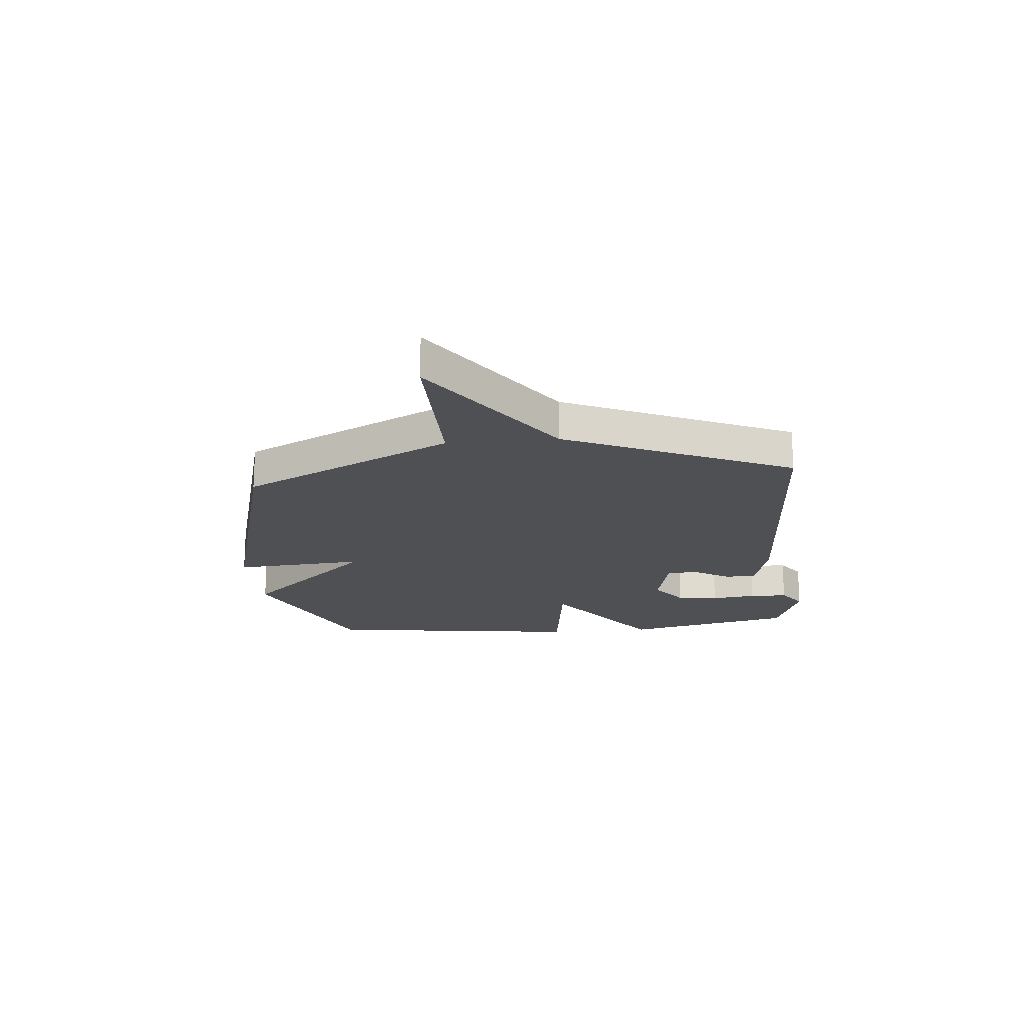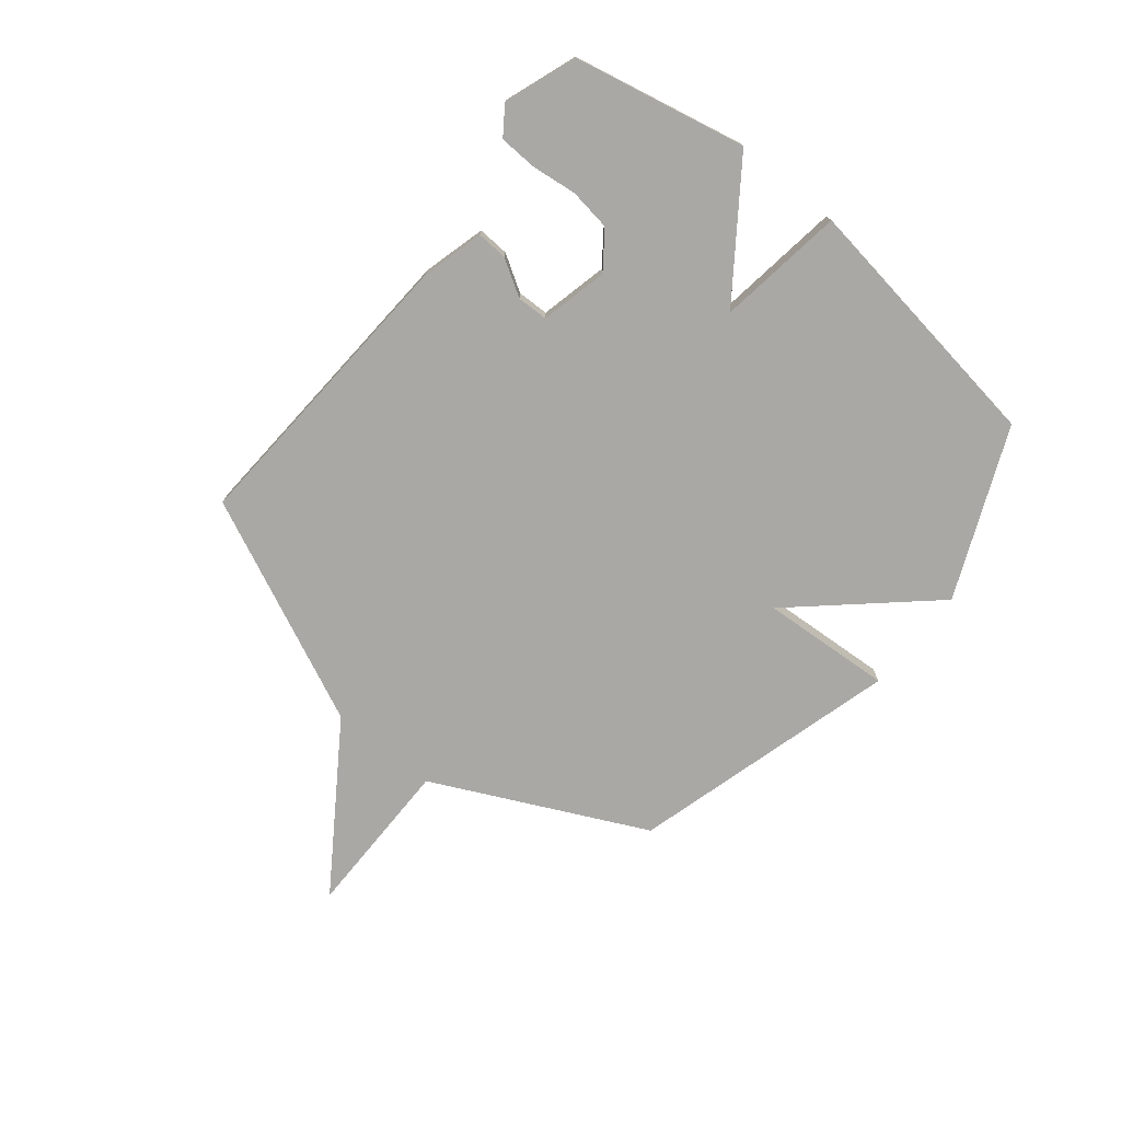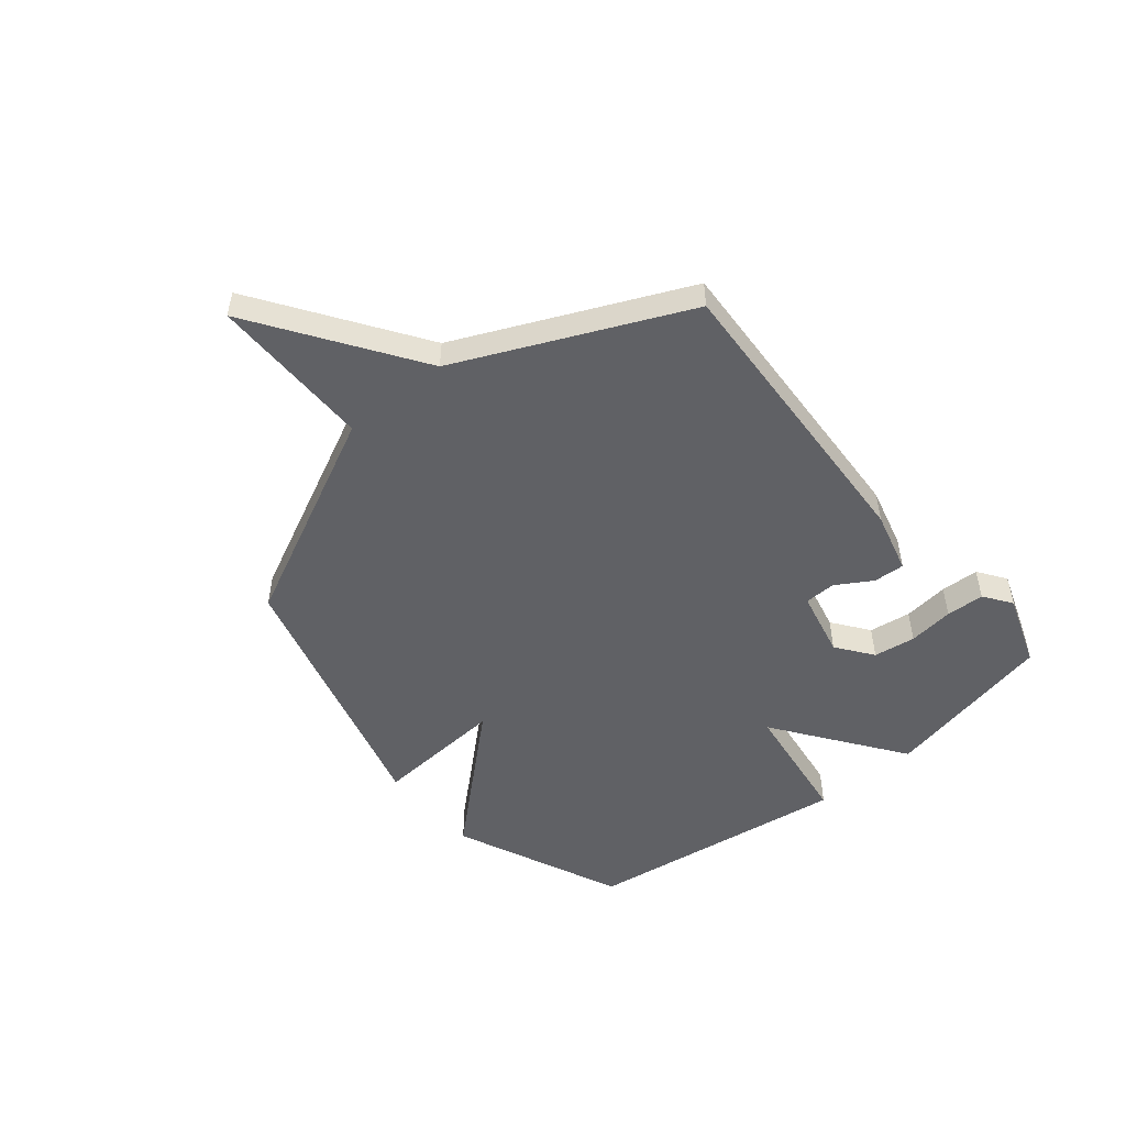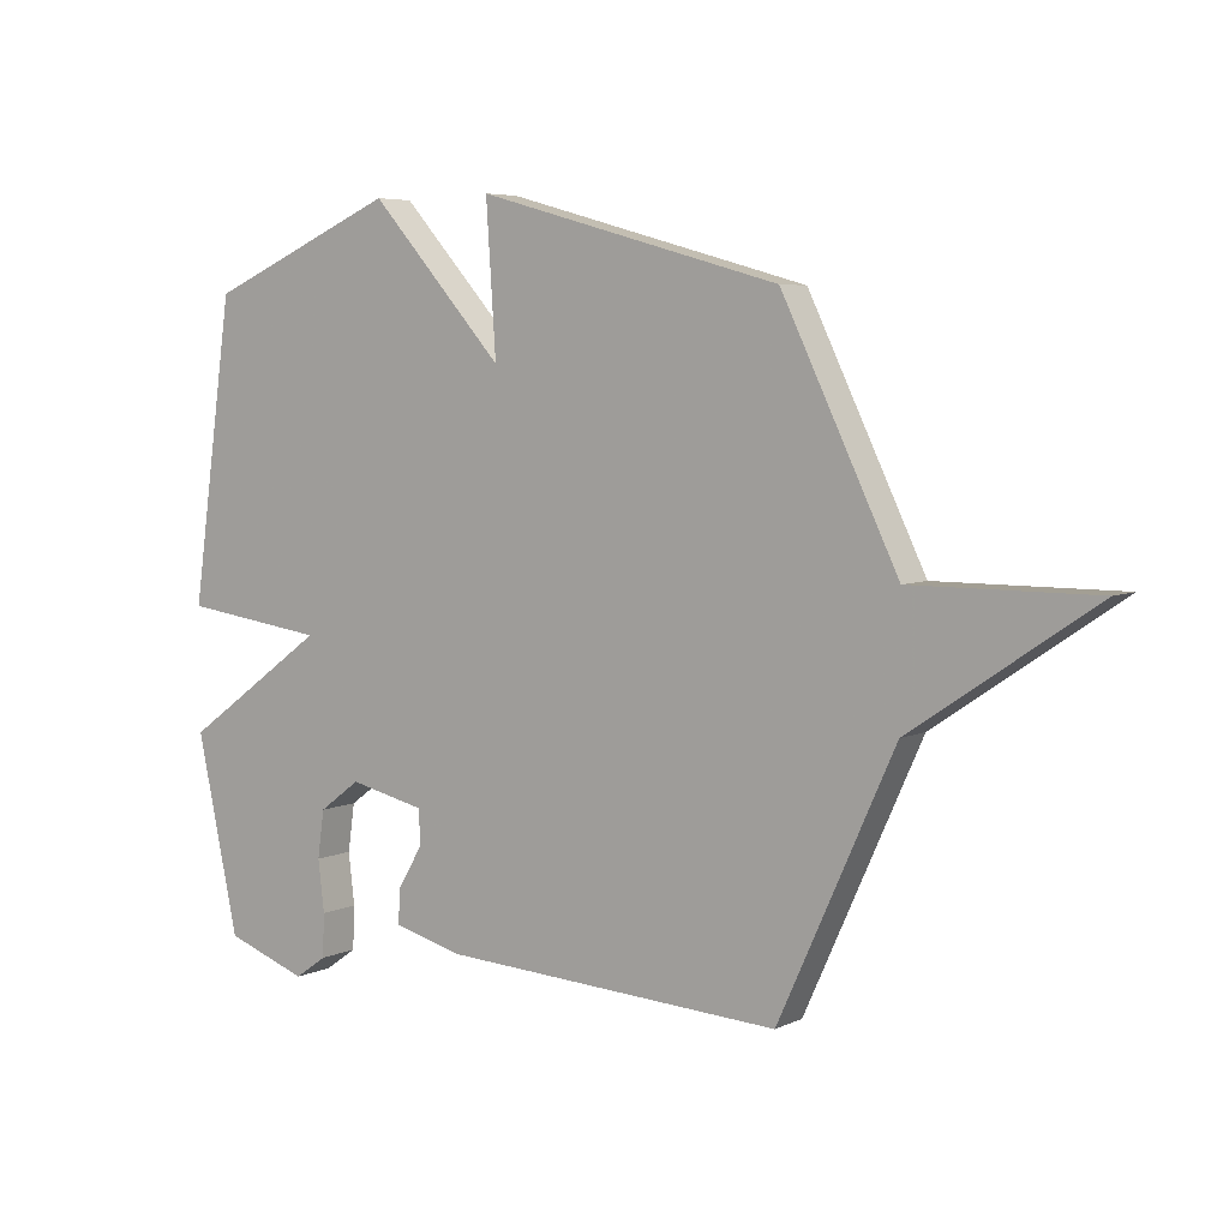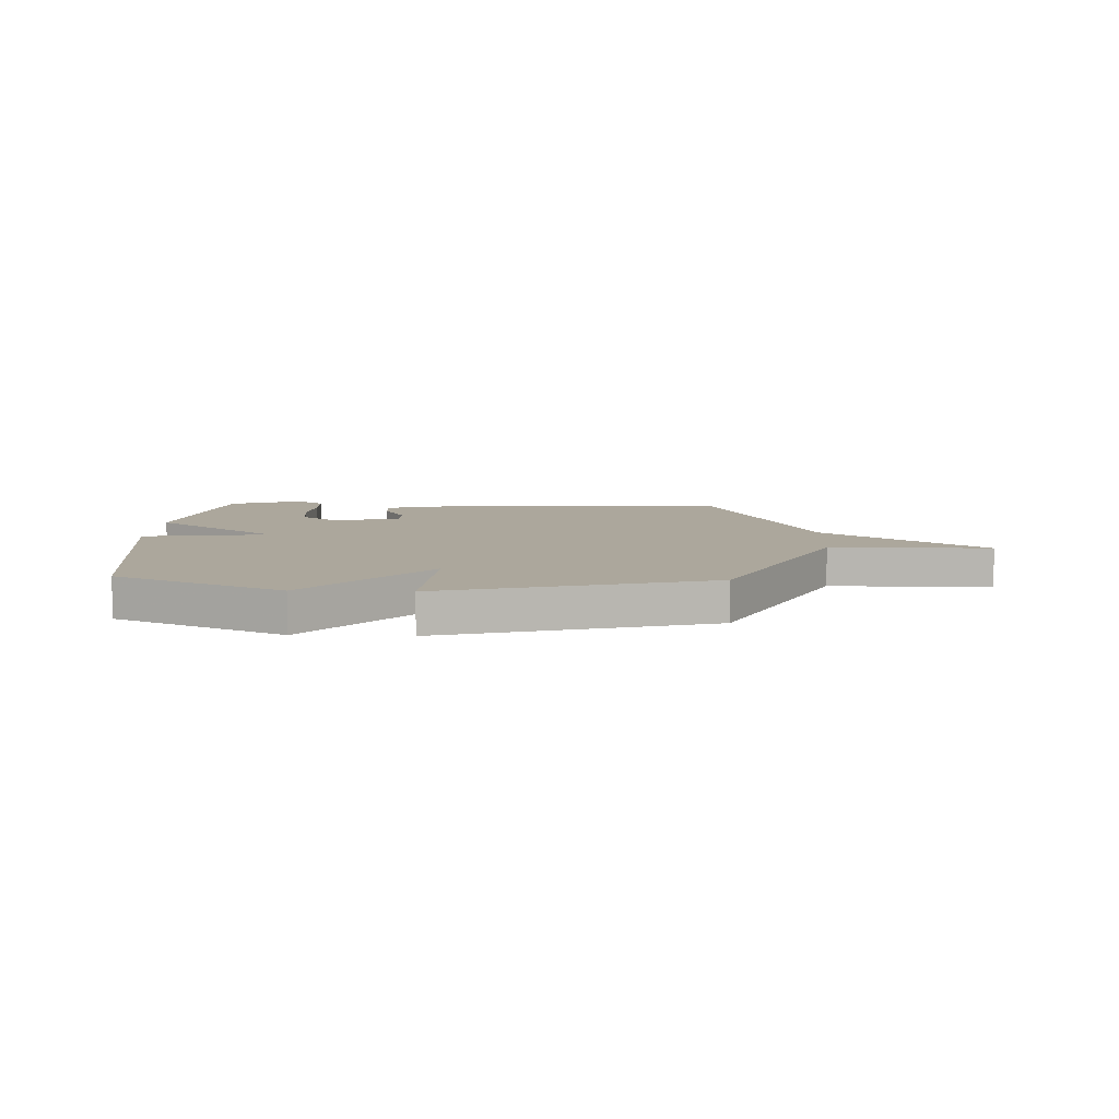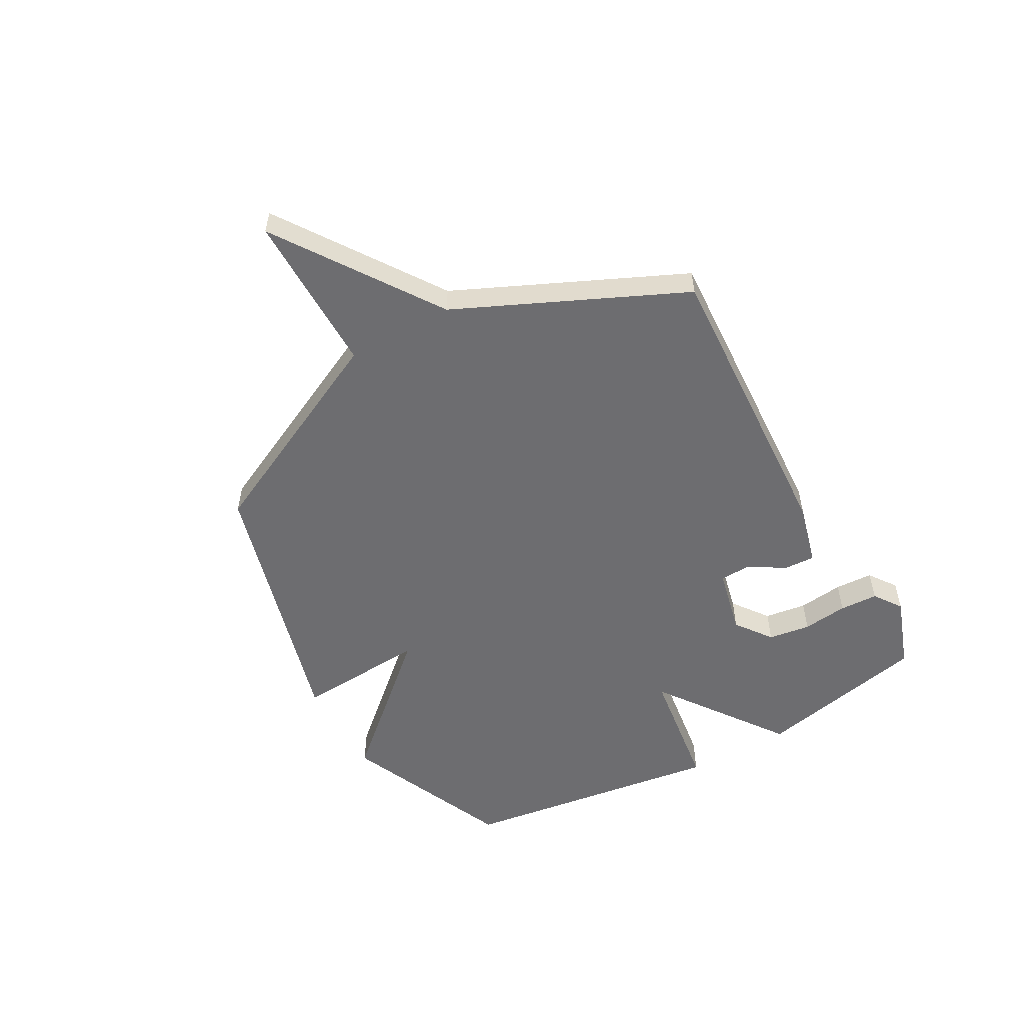
<metadata>
{"format":"obj","ext":"obj","renderer":"f3d","projection":"perspective","resolution":1024,"background":"white","views":[{"elev":-19.1,"azim":95.8,"up":"+Y"},{"elev":-74.9,"azim":-129.2,"up":"+Y"},{"elev":-50.4,"azim":129.6,"up":"+Y"},{"elev":5.6,"azim":35.7,"up":"+Z"},{"elev":8.3,"azim":2.3,"up":"+Y"},{"elev":-54.1,"azim":119.2,"up":"+Y"}]}
</metadata>
<code>
v 0.5 0.07 -0.5
v -0.05 0.07 -0.47
v -0.164 0.07 -0.44
v -0.161 0.07 -0.383
v -0.121 0.07 -0.317
v -0.123 0.07 -0.26
v -0.246 0.07 -0.232
v -0.312 0.07 -0.281
v -0.323 0.07 -0.358
v -0.313 0.07 -0.441
v -0.316 0.07 -0.511
v -0.367 0.07 -0.547
v -0.5 0.07 -0.5
v -0.568 0.07 -0.184
v -0.335 0.07 -0.016
v -0.568 0.07 0.016
v -0.5 0.07 0.5
v -0.191 0.07 0.635
v 0.025 0.07 0.395
v 0.009 0.07 0.635
v 0.5 0.07 0.5
v 0.688 0.07 0.113
v 0.984 0.07 0.114
v 0.688 0.07 -0.087
v 0.5 0 -0.5
v -0.05 0 -0.47
v -0.164 0 -0.44
v -0.161 0 -0.383
v -0.121 0 -0.317
v -0.123 0 -0.26
v -0.246 0 -0.232
v -0.312 0 -0.281
v -0.323 0 -0.358
v -0.313 0 -0.441
v -0.316 0 -0.511
v -0.367 0 -0.547
v -0.5 0 -0.5
v -0.568 0 -0.184
v -0.335 0 -0.016
v -0.568 0 0.016
v -0.5 0 0.5
v -0.191 0 0.635
v 0.025 0 0.395
v 0.009 0 0.635
v 0.5 0 0.5
v 0.688 0 0.113
v 0.984 0 0.114
v 0.688 0 -0.087
f 22 23 24
f 22 24 1
f 21 22 1
f 20 21 1
f 19 20 1
f 17 18 19
f 16 17 19
f 15 16 19
f 15 19 1
f 12 13 14
f 11 12 14
f 10 11 14
f 9 10 14
f 8 9 14 15
f 7 8 15
f 6 7 15
f 3 4 5
f 2 3 5
f 1 2 5
f 1 5 6
f 1 6 15
f 48 47 46
f 25 48 46
f 25 46 45
f 25 45 44
f 25 44 43
f 43 42 41
f 43 41 40
f 43 40 39
f 25 43 39
f 38 37 36
f 38 36 35
f 38 35 34
f 38 34 33
f 39 38 33 32
f 39 32 31
f 39 31 30
f 29 28 27
f 29 27 26
f 29 26 25
f 30 29 25
f 39 30 25
f 1 25 26 2
f 2 26 27 3
f 3 27 28 4
f 4 28 29 5
f 5 29 30 6
f 6 30 31 7
f 7 31 32 8
f 8 32 33 9
f 9 33 34 10
f 10 34 35 11
f 11 35 36 12
f 12 36 37 13
f 13 37 38 14
f 14 38 39 15
f 15 39 40 16
f 16 40 41 17
f 17 41 42 18
f 18 42 43 19
f 19 43 44 20
f 20 44 45 21
f 21 45 46 22
f 22 46 47 23
f 23 47 48 24
f 24 48 25 1

</code>
